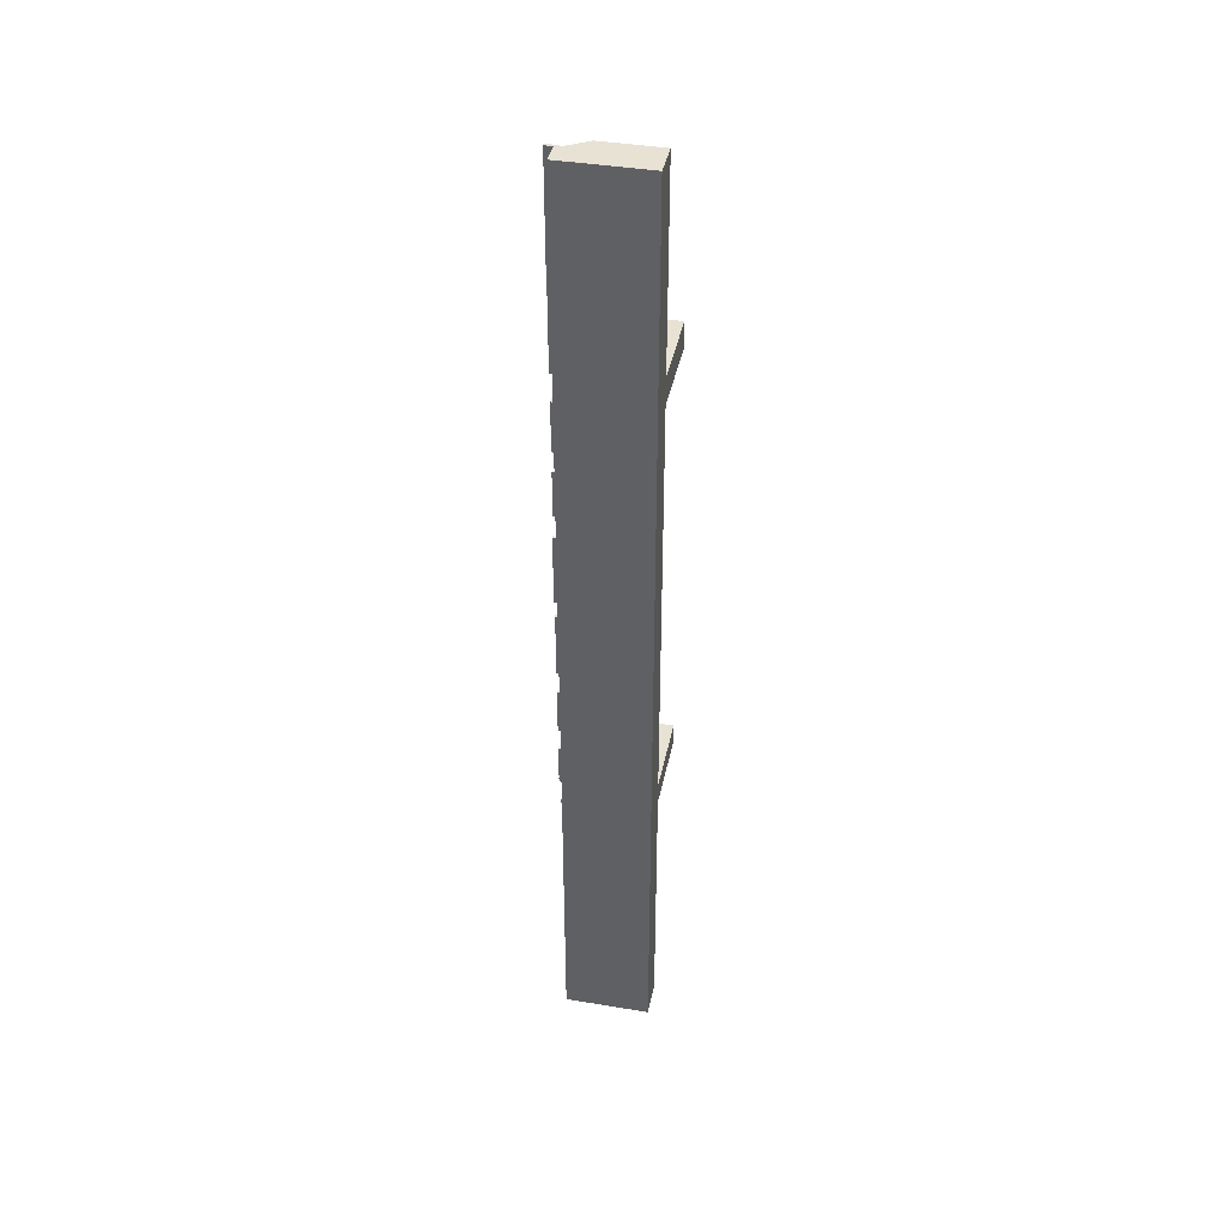
<metadata>
{"format":"obj","ext":"obj","renderer":"f3d","projection":"perspective","resolution":1024,"background":"white","views":[{"elev":40.7,"azim":-78.5,"up":"+Z"}]}
</metadata>
<code>
o Cube
v 0.4276 3.516 3.958
v 2.296 -0.03053 3.958
v 0.4276 3.516 -3.958
v 2.296 -0.03053 -3.958
v -2.259 3.516 3.958
v -2.259 -0.03053 3.958
v -2.259 3.516 -3.958
v -2.259 -0.03053 -3.958
v 0.4276 2.949 3.958
v -2.259 2.949 -3.958
v 0.4276 2.949 -3.958
v -2.259 2.949 3.958
v 0.777 3.516 3.958
v 0.777 3.516 -3.958
v 0.777 2.949 3.958
v 0.777 2.949 -3.958
v -2.259 -0.03053 0.906
v 0.4276 3.516 0.906
v -2.259 3.516 0.906
v 2.296 -0.03053 0.906
v 0.4276 2.949 0.906
v -2.259 2.949 0.906
v 0.777 3.516 0.906
v 0.777 2.949 0.906
v -2.259 -0.03053 -1.243
v 0.4276 3.516 -1.243
v 0.4276 2.949 -1.243
v 0.777 3.516 -1.243
v 0.777 2.949 -1.243
v -2.259 3.516 -1.243
v 2.296 -0.03053 -1.243
v -2.259 2.949 -1.243
v 0.777 4.579 3.958
v 0.4276 4.579 3.958
v 0.4276 4.579 0.906
v 0.777 4.579 0.906
v 0.4276 4.505 -1.243
v 0.4276 4.505 -3.958
v 0.777 4.505 -1.243
v 0.777 4.505 -3.958
v -2.259 2.949 -10.01
v -2.259 3.516 -10.01
v 0.4276 2.949 -10.01
v 2.296 -0.03053 -10.01
v 0.4276 3.516 -10.01
v -2.259 -0.03053 -10.01
v 0.777 3.516 -10.01
v 0.777 2.949 -10.01
v -2.259 2.949 -16.23
v -2.259 3.516 -16.23
v 0.4276 2.949 -16.23
v 2.296 -0.03053 -16.23
v 0.4276 3.516 -16.23
v -2.259 -0.03053 -16.23
v 0.777 3.516 -16.23
v 0.777 2.949 -16.23
v -2.259 2.949 -22.42
v -2.259 3.516 -22.42
v 0.4276 2.949 -22.42
v 2.296 -0.03053 -22.42
v 0.4276 3.516 -22.42
v -2.259 -0.03053 -22.42
v 0.777 3.516 -22.42
v 0.777 2.949 -22.42
v -2.259 2.949 -28.02
v -2.259 3.516 -28.02
v 0.4276 2.949 -28.02
v 2.296 -0.03053 -28.02
v 0.4276 3.516 -28.02
v -2.259 -0.03053 -28.02
v 0.777 3.516 -28.02
v 0.777 2.949 -28.02
v -2.259 2.949 -31.04
v -2.259 3.516 -31.04
v 0.4276 2.949 -31.04
v 2.296 -0.03053 -31.04
v 0.4276 3.516 -31.04
v -2.259 -0.03053 -31.04
v 0.777 3.516 -31.04
v 0.777 2.949 -31.04
v 11.15 2.961 -28.02
v 13.02 -0.01824 -28.02
v 11.15 2.961 -31.04
v 13.02 -0.01824 -31.04
v -2.259 2.949 -41.68
v -2.259 3.516 -41.68
v 0.4276 2.949 -41.05
v 2.296 -0.03053 -41.68
v 0.4276 3.516 -41.68
v -2.259 -0.03053 -41.68
v 2.296 -0.03053 10.24
v -2.259 -0.03053 10.24
v 0.4276 2.949 10.24
v -2.259 2.949 10.24
v -2.259 3.516 10.24
v 0.4276 3.516 10.24
v 0.777 3.516 10.24
v 0.777 2.949 10.24
v 2.296 -0.03053 13.35
v -2.259 -0.03053 13.35
v 0.4276 2.949 13.35
v -2.259 2.949 13.35
v -2.259 3.516 13.35
v 0.4276 3.516 13.35
v 0.777 3.516 13.35
v 0.777 2.949 13.35
v 2.296 -0.03053 19.34
v -2.259 -0.03053 19.34
v 0.4276 2.949 19.34
v -2.259 2.949 19.34
v -2.259 3.516 19.34
v 0.4276 3.516 19.34
v 0.777 3.516 19.34
v 0.777 2.949 19.34
v 2.296 -0.03053 22.04
v -2.259 -0.03053 22.04
v 0.4276 2.949 22.04
v -2.259 2.949 22.04
v -2.259 3.516 22.04
v 0.4276 3.516 22.04
v 0.777 3.516 22.04
v 0.777 2.949 22.04
v 2.296 -0.03053 28.58
v -2.259 -0.03053 28.58
v 0.4276 2.949 28.58
v -2.259 2.949 28.58
v -2.259 3.516 28.58
v 0.4276 3.516 28.58
v 0.777 3.516 28.58
v 0.777 2.949 28.58
v 2.296 -0.03053 32.16
v -2.259 -0.03053 32.16
v 0.4276 2.949 32.16
v -2.259 2.949 32.16
v -2.259 3.516 32.16
v 0.4276 3.516 32.16
v 0.777 3.516 32.16
v 0.777 2.949 32.16
v 2.296 -0.03053 43.56
v -2.259 -0.03053 43.56
v 0.4276 2.949 43.56
v -2.259 2.949 43.56
v -2.259 3.516 43.56
v 0.4276 3.516 43.56
v 0.777 3.516 43.56
v 0.777 2.949 43.56
v 11.19 2.926 28.58
v 13.06 -0.05323 28.58
v 11.19 2.926 32.16
v 13.06 -0.05323 32.16
v 2.296 -0.03053 58.44
v -2.259 -0.03053 58.44
v 0.4276 2.949 58.44
v -2.259 2.949 58.44
v -2.259 3.516 58.44
v 0.4276 3.516 58.44
v 0.777 3.516 58.44
v 0.777 2.949 58.44
v -2.259 2.949 -66.39
v -2.259 3.516 -66.39
v 0.4276 2.949 -66.39
v 2.296 -0.03053 -66.39
v 0.4276 3.516 -66.39
v -2.259 -0.03053 -66.39
v 0.777 4.563 3.958
v 0.4276 4.563 3.958
v 0.777 4.563 10.24
v 0.4276 4.563 10.24
v 0.777 4.452 19.34
v 0.777 4.452 13.35
v 0.4276 4.452 13.35
v 0.4276 4.452 19.34
v 0.4276 4.472 -3.958
v 0.777 4.472 -3.958
v 0.4276 4.472 -10.01
v 0.777 4.472 -10.01
v 0.4276 4.448 -16.23
v 0.777 4.448 -16.23
v 0.4276 4.448 -22.42
v 0.777 4.448 -22.42
v 0.4276 4.448 -28.02
v 0.777 4.448 -28.02
v 0.688 2.534 3.958
v 0.688 2.534 -3.958
v -2.259 2.534 3.958
v -2.259 2.534 -3.958
v -2.259 2.534 0.906
v 0.688 2.534 0.906
v -2.259 2.534 -1.243
v 0.688 2.534 -1.243
v 0.688 2.534 -10.01
v -2.259 2.534 -10.01
v 0.688 2.534 -16.23
v -2.259 2.534 -16.23
v 0.688 2.534 -22.42
v -2.259 2.534 -22.42
v 0.688 2.534 -28.02
v -2.259 2.534 -28.02
v -2.259 2.534 -31.04
v 11.41 2.546 -28.02
v 11.41 2.546 -31.04
v 0.688 2.534 -41.68
v -2.259 2.534 -41.68
v 0.688 2.534 10.24
v -2.259 2.534 10.24
v 0.688 2.534 13.35
v -2.259 2.534 13.35
v 0.688 2.534 19.34
v -2.259 2.534 19.34
v 0.688 2.534 22.04
v -2.259 2.534 22.04
v 0.688 2.534 28.58
v -2.259 2.534 28.58
v 0.688 2.534 32.16
v -2.259 2.534 32.16
v 0.688 2.534 43.56
v -2.259 2.534 43.56
v 11.45 2.511 28.58
v 11.45 2.511 32.16
v 0.688 2.534 58.44
v -2.259 2.534 58.44
v 0.688 2.534 -66.39
v -2.259 2.534 -66.39
v 11.15 2.961 -27.41
v 0.4276 2.949 -27.41
v 0.688 2.534 -27.41
v 11.41 2.546 -27.41
v 11.76 3.343 -28.02
v 11.76 3.343 -31.04
v 12.02 2.928 -28.02
v 12.02 2.928 -31.04
v 11.15 2.961 -31.63
v 0.4276 2.949 -31.63
v 0.688 2.534 -31.63
v 11.41 2.546 -31.63
v 11.15 2.961 -28.02
v 11.15 2.961 -28.02
v 11.15 2.961 -28.02
v 0.4276 2.949 -28.02
v 0.4276 2.949 -28.02
v 0.4276 2.949 -28.02
v 0.4276 2.949 -28.02
v 11.15 2.961 -27.41
v 0.4276 2.949 -27.41
v 2.296 -0.03053 -31.04
v 2.296 -0.03053 -31.04
v 13.02 -0.01824 -31.04
v 13.02 -0.01824 -31.04
v 10.94 4.644 -28.02
v 10.94 4.644 -31.04
v 10.33 4.262 -31.04
v 10.33 4.262 -28.02
v 10.33 4.262 -28.02
v 11.15 4.469 -28.02
v 0.4259 4.457 -28.02
v 11.15 4.469 -27.41
v 0.4259 4.457 -27.41
v 11.15 4.239 -31.04
v 0.4261 4.227 -31.04
v 11.15 4.239 -31.63
v 0.4261 4.227 -31.63
v 9.164 -0.02266 -31.04
v 7.296 2.957 -31.04
v 7.296 2.957 -28.02
v 9.164 -0.02266 -28.02
v 7.556 2.542 -28.02
v 7.556 2.542 -31.04
v 7.296 2.957 -27.41
v 7.556 2.542 -27.41
v 7.296 2.957 -31.63
v 7.556 2.542 -31.63
v 7.296 2.957 -28.02
v 7.296 2.957 -27.41
v 9.164 -0.02266 -31.04
v 9.164 -0.02266 -31.04
v 7.294 4.464 -28.02
v 7.294 4.464 -27.41
v 7.294 4.235 -31.04
v 7.294 4.235 -31.63
v 3.862 2.953 -31.04
v 3.862 2.953 -28.02
v 3.862 2.953 -27.41
v 3.862 2.953 -31.63
v 3.862 2.953 -28.02
v 5.73 -0.0266 -31.04
v 3.86 4.46 -28.02
v 3.86 4.46 -27.41
v 3.86 4.231 -31.04
v 3.86 4.231 -31.63
v 5.73 -0.0266 -31.04
v 5.73 -0.0266 -28.02
v 4.122 2.538 -28.02
v 4.122 2.538 -31.04
v 4.122 2.538 -27.41
v 4.122 2.538 -31.63
v 3.862 2.953 -27.41
v 5.73 -0.0266 -31.04
v 0.777 4.447 22.04
v 0.4276 4.447 22.04
v 0.777 4.447 28.58
v 0.4276 4.447 28.58
v -2.259 3.516 -13.12
v -2.259 2.949 -13.12
v 0.4276 3.516 -13.12
v 0.777 3.516 -13.12
v 0.777 2.949 -13.12
v 2.296 -0.03053 -13.12
v -2.259 -0.03053 -13.12
v 0.4276 2.949 -13.12
v 0.4276 4.448 -13.12
v 0.777 4.448 -13.12
v -2.259 2.534 -13.12
v 0.688 2.534 -13.12
v -2.259 -0.03053 -6.983
v 2.296 -0.03053 -6.983
v -2.259 3.516 -6.983
v 0.4276 3.516 -6.983
v 0.777 3.516 -6.983
v 0.4276 2.949 -6.983
v -2.259 2.949 -6.983
v 0.777 2.949 -6.983
v 0.4276 4.472 -6.983
v 0.777 4.472 -6.983
v -2.259 2.534 -6.983
v 0.688 2.534 -6.983
v -2.259 2.949 -19.32
v -2.259 -0.03053 -19.32
v -2.259 3.516 -19.32
v 0.4276 3.516 -19.32
v 0.777 3.516 -19.32
v 0.777 2.949 -19.32
v 2.296 -0.03053 -19.32
v 0.4276 2.949 -19.32
v 0.4276 4.448 -19.32
v 0.777 4.448 -19.32
v 0.688 2.534 -19.32
v -2.259 2.534 -19.32
v 0.4276 2.949 32.76
v 11.19 2.926 32.76
v 0.688 2.534 32.76
v 11.45 2.511 32.76
v 11.19 2.926 28.03
v 0.4276 2.949 28.03
v 0.688 2.534 28.03
v 11.45 2.511 28.03
v 12.4 3.688 32.16
v 12.4 3.688 28.58
v 12.67 3.273 28.58
v 12.67 3.273 32.16
v 11.19 4.402 28.58
v 0.4307 4.424 28.58
v 11.19 4.402 28.03
v 0.4307 4.424 28.03
v 0.4302 4.404 32.16
v 11.19 4.381 32.16
v 0.4302 4.404 32.76
v 11.19 4.381 32.76
v 10.44 4.127 32.16
v 10.44 4.127 28.58
v 11.65 4.889 32.16
v 11.65 4.889 28.58
v -2.258 -7.579 -1.243
v -2.258 -7.579 -3.958
v 2.297 -7.579 3.958
v -2.258 -7.579 3.958
v 2.297 -7.579 -3.958
v 2.297 -7.579 0.906
v 2.297 -7.579 10.24
v -2.258 -7.579 -6.983
v -2.258 -7.579 10.24
v 2.297 -7.579 -6.983
v 2.297 -7.579 -10.01
v -2.258 -7.579 0.906
v 2.297 -7.579 -1.243
v -2.258 -7.579 -10.01
v -2.258 -7.579 -16.23
v 2.297 -7.579 -16.23
v -2.258 -7.579 -19.32
v -2.258 -7.579 -22.42
v 2.297 -7.579 -13.12
v -2.258 -7.579 -13.12
v 2.297 -7.579 -22.42
v 2.297 -7.579 -28.02
v 2.297 -7.579 -19.32
v -2.258 -7.579 -28.02
v -2.258 -7.579 -31.04
v -2.258 -7.579 -41.68
v 2.297 -7.579 -31.04
v 2.297 -7.579 -31.04
v 9.165 -7.571 -28.02
v 13.02 -7.567 -28.02
v 2.297 -7.579 -41.68
v -2.258 -7.579 -66.39
v 2.297 -7.579 13.35
v -2.258 -7.579 13.35
v 2.297 -7.579 19.34
v -2.258 -7.579 19.34
v -2.258 -7.579 22.04
v 2.297 -7.579 22.04
v 2.297 -7.579 28.58
v -2.258 -7.579 28.58
v 2.297 -7.579 32.16
v -2.258 -7.579 32.16
v 2.297 -7.579 43.56
v -2.258 -7.579 43.56
v 2.297 -7.579 58.44
v 13.06 -7.602 28.58
v 13.06 -7.602 32.16
v -2.258 -7.579 58.44
v 2.297 -7.579 -66.39
v 0.6889 -5.015 32.76
v 11.45 -5.037 32.76
v 0.6889 -5.015 32.16
v 11.45 -5.037 32.16
v 0.6889 -5.015 28.58
v 11.45 -5.037 28.58
v 7.557 -5.007 -28.02
v 11.41 -5.003 -28.02
v 7.557 -5.007 -31.04
v 11.41 -5.003 -31.04
v 7.557 -5.007 -27.41
v 11.41 -5.003 -27.41
v 0.6889 -5.015 -27.41
v 0.6889 -5.015 -28.02
v 7.557 -5.007 -31.63
v 11.41 -5.003 -31.63
v 0.6889 -5.015 -31.04
v 0.6889 -5.015 -31.63
v 13.02 -7.567 -31.04
v 5.731 -7.575 -31.04
v 5.731 -7.575 -28.02
v 4.123 -5.011 -28.02
v 4.123 -5.011 -31.04
v 4.123 -5.011 -27.41
v 4.123 -5.011 -31.63
v 9.165 -7.571 -31.04
v 0.6889 -5.015 28.03
v 11.45 -5.037 28.03
v 2.404 4.188 -41.66
v 2.404 4.188 -31.65
v 2.664 3.773 -41.68
v 2.41 4.192 -66.39
v 2.41 4.192 -41.68
v 2.67 3.777 -41.68
v 2.67 3.777 -66.39
v 0.4276 4.496 43.56
v 0.4276 4.496 32.16
v 0.777 4.496 32.16
v 0.777 4.496 43.56
v 0.777 4.543 43.56
v 0.4276 4.543 43.56
v 0.777 4.543 58.44
v 0.4276 4.543 58.44
v 0.2981 -0.03053 0.906
v 0.2981 -0.03053 3.958
v 0.2981 -0.03053 -1.243
v 0.2981 -0.03053 -3.958
v 0.299 -7.579 0.906
v 0.299 -7.579 -1.243
v 0.299 -7.579 3.958
v 0.299 -7.579 -3.958
v 1.597 2.968 28.58
v 1.597 2.949 28.58
v 1.597 2.968 32.16
v 1.597 2.949 32.16
v 2.202 2.949 -31.04
v 2.202 2.949 -28.02
v 2.202 2.985 -28.02
v 2.202 2.985 -31.04
v 5.667 -0.03764 28.58
v 3.798 2.942 28.58
v 3.798 2.942 32.16
v 5.667 -0.03764 32.16
v 4.058 2.527 32.76
v 4.058 2.527 32.16
v 4.058 2.527 28.58
v 3.798 2.942 32.76
v 3.798 2.942 28.03
v 4.058 2.527 28.03
v 3.801 4.417 28.58
v 3.801 4.417 28.03
v 3.801 4.397 32.16
v 3.801 4.397 32.76
v 5.668 -7.586 28.58
v 5.668 -7.586 32.16
v 4.059 -5.022 32.76
v 4.059 -5.022 32.16
v 4.059 -5.022 28.58
v 4.059 -5.022 28.03
v 9.185 -0.04506 28.58
v 7.317 2.934 32.16
v 7.577 2.519 32.76
v 7.577 2.519 32.16
v 7.577 2.519 28.58
v 7.317 2.934 32.76
v 7.577 2.519 28.03
v 7.319 4.39 32.16
v 7.319 4.39 32.76
v 9.186 -7.594 28.58
v 7.578 -5.029 32.76
v 7.578 -5.029 32.16
v 7.578 -5.029 28.58
v 7.578 -5.029 28.03
v 7.317 2.934 28.58
v 9.185 -0.04506 32.16
v 7.317 2.934 28.03
v 7.32 4.41 28.58
v 7.32 4.41 28.03
v 9.186 -7.594 32.16
v 3.801 4.435 32.16
v 7.32 4.428 32.16
v 3.801 4.435 32.76
v 7.32 4.428 32.76
f 26 3 7 30
f 317 322 175 45
f 22 12 5 19
f 140 405 409 152
f 21 24 15 9
f 5 95 96 1
f 13 97 98 15
f 190 184 11 27
f 187 185 12 22
f 317 45 42 316
f 29 16 14 28
f 28 39 37 26
f 25 362 373 17
f 332 384 382 60
f 1 34 35 18
f 15 24 23 13
f 189 187 22 32
f 183 188 21 9
f 27 29 24 21
f 341 412 414 219
f 32 22 19 30
f 1 18 19 5
f 10 32 30 7
f 11 16 29 27
f 186 189 32 10
f 18 23 28 26
f 24 29 28 23
f 188 190 27 21
f 6 365 370 92
f 18 26 30 19
f 34 33 36 35
f 13 33 34 1
f 18 35 36 23
f 23 36 33 13
f 37 39 40 38
f 14 40 39 28
f 26 37 38 3
f 3 38 40 14
f 306 56 55 305
f 304 310 177 53
f 302 50 49 303
f 325 191 43 319
f 324 192 46 314
f 321 48 47 318
f 319 43 48 321
f 316 42 41 320
f 328 58 57 326
f 329 61 58 328
f 337 196 62 327
f 123 400 399 115
f 313 193 51 309
f 309 51 56 306
f 312 194 54 308
f 304 53 50 302
f 196 198 70 62
f 239 67 240
f 242 67 239
f 71 182 180 63
f 331 64 63 330
f 90 387 386 78
f 336 195 59 333
f 333 59 64 331
f 275 247 84 262
f 314 369 363 8
f 71 468 469 79
f 61 69 66 58
f 58 66 65 57
f 475 487 413 214
f 64 72 71 63
f 151 406 404 139
f 77 89 86 74
f 199 203 90 78
f 77 79 80 75
f 67 241 240
f 198 199 78 70
f 69 77 74 66
f 66 74 73 65
f 71 79 77 69
f 83 229 231 201
f 264 81 236 272
f 262 84 248 274
f 264 276 254 81
f 89 163 160 86
f 203 223 164 90
f 74 86 85 73
f 75 87 89 77
f 116 398 401 124
f 205 207 102 94
f 98 106 101 93
f 204 206 99 91
f 12 94 95 5
f 15 98 93 9
f 183 204 91 2
f 97 167 168 96
f 185 205 94 12
f 103 111 112 104
f 102 110 111 103
f 105 113 114 106
f 274 436 430 285
f 96 104 105 97
f 97 105 106 98
f 94 102 103 95
f 95 103 104 96
f 112 120 121 113
f 91 368 364 2
f 209 211 118 110
f 206 208 107 99
f 106 114 109 101
f 207 209 110 102
f 267 419 420 201
f 105 170 169 113
f 164 393 387 90
f 211 213 126 118
f 122 130 125 117
f 113 121 122 114
f 110 118 119 111
f 111 119 120 112
f 208 210 115 107
f 114 122 117 109
f 130 138 133 125
f 494 218 148 490
f 127 135 136 128
f 128 301 299 120
f 121 129 130 122
f 118 126 127 119
f 119 127 128 120
f 210 212 123 115
f 134 142 143 135
f 137 145 146 138
f 144 446 447 136
f 213 215 134 126
f 100 395 397 108
f 128 136 137 129
f 130 463 465 138
f 126 134 135 127
f 217 221 154 142
f 146 158 153 141
f 216 220 151 139
f 135 143 144 136
f 214 216 139 131
f 138 146 141 133
f 215 217 142 134
f 366 461 459 374
f 218 219 150 148
f 149 339 341 219
f 248 429 436 274
f 491 149 147 504
f 154 153 156 155
f 221 220 153 154
f 153 158 157 156
f 107 396 394 99
f 145 450 452 157
f 145 157 158 146
f 142 154 155 143
f 143 155 156 144
f 161 159 160 163
f 222 223 159 161
f 86 160 159 85
f 87 161 163 89
f 492 500 412 341
f 202 444 443 87
f 166 168 167 165
f 1 166 165 13
f 96 168 166 1
f 13 165 167 97
f 171 172 169 170
f 104 171 170 105
f 113 169 172 112
f 112 172 171 104
f 323 176 175 322
f 45 175 176 47
f 14 174 173 3
f 318 323 174 14
f 311 178 177 310
f 338 356 354 133
f 180 182 181 179
f 69 181 182 71
f 330 335 178 55
f 61 179 181 69
f 218 345 342 147
f 88 162 222 202
f 162 164 223 222
f 152 151 220 221
f 505 150 219 493
f 149 358 359 147
f 132 140 217 215
f 133 141 216 214
f 141 153 220 216
f 140 152 221 217
f 124 132 215 213
f 117 125 212 210
f 60 382 383 68
f 109 117 210 208
f 116 124 213 211
f 100 108 209 207
f 101 109 208 206
f 108 116 211 209
f 6 92 205 185
f 9 93 204 183
f 93 101 206 204
f 92 100 207 205
f 85 159 223 203
f 265 82 200 266
f 82 248 84 247 201 200
f 65 73 199 198
f 73 85 203 199
f 201 235 232 83
f 332 60 195 336
f 60 68 197 195
f 57 65 198 196
f 303 49 194 312
f 307 52 193 313
f 326 57 196 337
f 320 41 192 324
f 315 44 191 325
f 20 31 190 188
f 8 25 189 186
f 2 20 188 183
f 25 17 187 189
f 17 6 185 187
f 31 4 184 190
f 273 243 224 268
f 81 224 243 237
f 242 244 225 67
f 200 418 417 266
f 230 231 229 228
f 81 238 236
f 201 231 230 200
f 237 238 81
f 270 232 235 271
f 280 288 259 75
f 197 424 423 226
f 237 243 227 200
f 200 230 228 238 237
f 229 250 249 228
f 59 239 240 72 64
f 240 241 75 80 72
f 272 236 83 263
f 195 197 242 239 59
f 269 227 243 273
f 197 226 244 242
f 271 425 435 295
f 267 201 247 275
f 252 253 249 250 251
f 228 249 253 238
f 238 253 252 236
f 83 251 250 229
f 236 252 251 83
f 276 277 256 254
f 81 254 256 224
f 282 287 257 225
f 225 257 255 67
f 288 289 261 259
f 75 259 261 233
f 232 260 258 83
f 270 279 260 232
f 283 289 279 270
f 258 260 279 278
f 224 256 277 268
f 120 299 298 121
f 293 267 275 297
f 227 422 418 200
f 294 269 273 296
f 284 272 263 280
f 88 392 410 162
f 83 258 278 263
f 283 270 271 295
f 124 401 403 132
f 296 273 268 282
f 291 265 266 292
f 299 301 300 298
f 290 262 274 285
f 281 264 272 284
f 297 275 262 290
f 245 297 290 76
f 67 281 284 241
f 76 290 285 246
f 67 255 286 281
f 68 291 292 197
f 244 296 282 225
f 233 283 295 234
f 152 409 406 151
f 241 284 280 75
f 226 294 296 244
f 294 434 421 269
f 255 257 287 286
f 233 261 289 283
f 278 279 289 288
f 121 298 300 129
f 263 278 288 280
f 505 509 408 150
f 129 300 301 128
f 44 307 313 191
f 41 303 312 192
f 55 178 311 305
f 214 340 338 133
f 45 304 302 42
f 192 312 308 46
f 43 309 306 48
f 191 313 309 43
f 265 390 391 82
f 42 302 303 41
f 506 342 345 496
f 48 306 305 47
f 4 315 325 184
f 10 320 324 186
f 47 176 323 318
f 174 323 322 173
f 7 316 320 10
f 11 319 321 16
f 16 321 318 14
f 186 324 314 8
f 184 325 319 11
f 367 458 460 364
f 3 317 316 7
f 3 173 322 317
f 49 326 337 194
f 52 332 336 193
f 492 341 339 495
f 178 335 334 177
f 53 177 334 329
f 51 333 331 56
f 193 336 333 51
f 70 385 379 62
f 56 331 330 55
f 194 337 327 54
f 53 329 328 50
f 50 328 326 49
f 125 343 344 212
f 125 351 353 343
f 347 346 349 348
f 219 349 346 149
f 218 348 349 219
f 147 347 348 218
f 480 481 353 351
f 342 352 350 147
f 471 480 351 125
f 506 508 352 342
f 497 498 357 355
f 477 483 356 338
f 491 497 355 149
f 149 355 357 339
f 358 360 361 359
f 147 359 361 347
f 347 361 360 346
f 346 360 358 149
f 362 363 366 374
f 369 375 372 371
f 364 368 370 365
f 365 373 367 364
f 373 362 374 367
f 381 376 377 380
f 378 379 382 384
f 385 386 389 388 383
f 487 486 411 413
f 379 385 383 382
f 386 387 392 389
f 368 394 395 370
f 396 399 398 397
f 394 396 397 395
f 399 400 401 398
f 400 402 403 401
f 402 404 405 403
f 499 407 408 509
f 404 406 409 405
f 387 393 410 392
f 502 503 438 416
f 432 434 423 424
f 419 425 426 420
f 436 429 391 390
f 430 436 390 431
f 433 435 425 419
f 418 422 421 417
f 427 428 435 433
f 388 430 431 383
f 417 421 434 432
f 375 381 380 372
f 363 369 371 366
f 376 378 384 377
f 246 388 389 76
f 92 370 395 100
f 68 383 431 291
f 315 371 372 44
f 78 386 385 70
f 76 389 392 88
f 62 379 378 327
f 235 426 425 271
f 292 432 424 197
f 214 413 411 340
f 327 378 376 54
f 139 404 402 131
f 46 375 369 314
f 82 391 429 248
f 201 420 426 235
f 226 423 434 294
f 494 502 416 218
f 4 366 371 315
f 285 430 388 246
f 115 399 396 107
f 295 435 428 234
f 99 394 368 91
f 132 403 405 140
f 4 457 461 366
f 479 489 437 344
f 162 410 393 164
f 218 416 438 345
f 52 377 384 332
f 344 437 415 212
f 150 408 407 148
f 8 363 362 25
f 307 380 377 52
f 108 397 398 116
f 291 431 390 265
f 308 381 375 46
f 17 373 365 6
f 470 484 400 123
f 266 417 432 292
f 44 372 380 307
f 293 433 419 267
f 54 376 381 308
f 269 421 422 227
f 45 47 305 304
f 329 330 63 61
f 284 272 273 296
f 276 272 273 277
f 286 287 296 284
f 179 61 63 180
f 335 330 329 334
f 87 439 441 202
f 75 440 439 87
f 444 445 442 443
f 222 445 444 202
f 161 442 445 222
f 87 443 442 161
f 447 446 449 448
f 136 447 448 137
f 145 449 446 144
f 137 448 449 145
f 451 453 452 450
f 157 452 453 156
f 144 451 450 145
f 156 453 451 144
f 455 460 458 454
f 454 458 459 456
f 456 459 461 457
f 31 456 457 4
f 2 455 454 20
f 20 454 456 31
f 364 460 455 2
f 374 459 458 367
f 462 464 465 463
f 137 464 462 129
f 129 462 463 130
f 138 465 464 137
f 467 466 469 468
f 79 469 466 80
f 72 467 468 71
f 80 466 467 72
f 490 499 484 470
f 496 503 489 479
f 212 415 488 476
f 415 437 489 488
f 400 484 485 402
f 501 500 486 487
f 133 354 482 472
f 482 483 477 472
f 354 356 483 482
f 343 353 481 478
f 340 474 477 338
f 343 478 479 344
f 131 402 485 473
f 131 473 475 214
f 340 411 486 474
f 133 472 471 125
f 212 476 470 123
f 493 501 487 475
f 219 414 501 493
f 350 352 508 507
f 147 350 507 504
f 339 357 498 495
f 414 412 500 501
f 345 438 503 496
f 148 407 499 490
f 476 488 502 494
f 488 489 503 502
f 484 499 509 485
f 495 498 497 491
f 491 511 513 495
f 474 492 495 477
f 478 506 496 479
f 473 485 509 505
f 473 505 493 475
f 474 486 500 492
f 472 491 504 471
f 476 494 490 470
f 481 480 471 478
f 471 504 506 478
f 508 506 504 507
f 511 510 512 513
f 495 513 512 477
f 472 510 511 491
f 477 512 510 472
f 311 310 304 305

</code>
